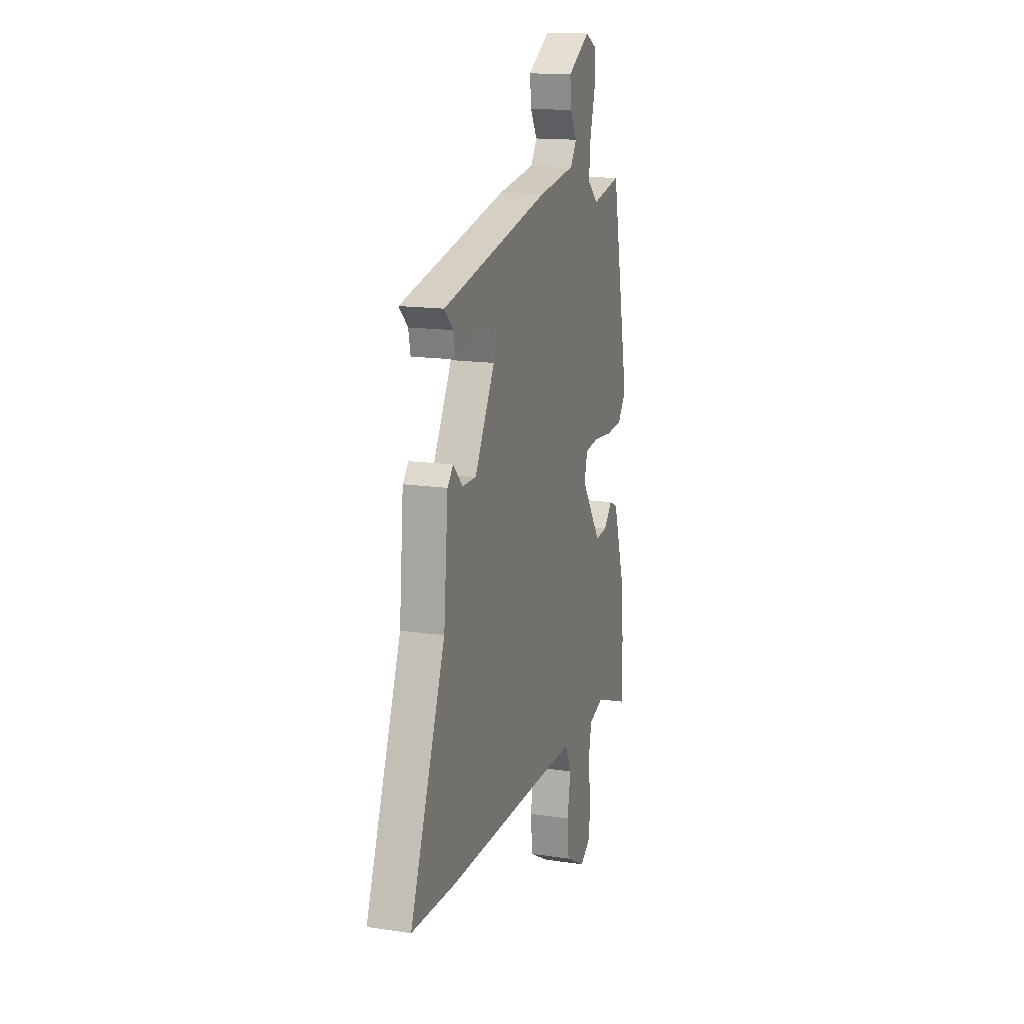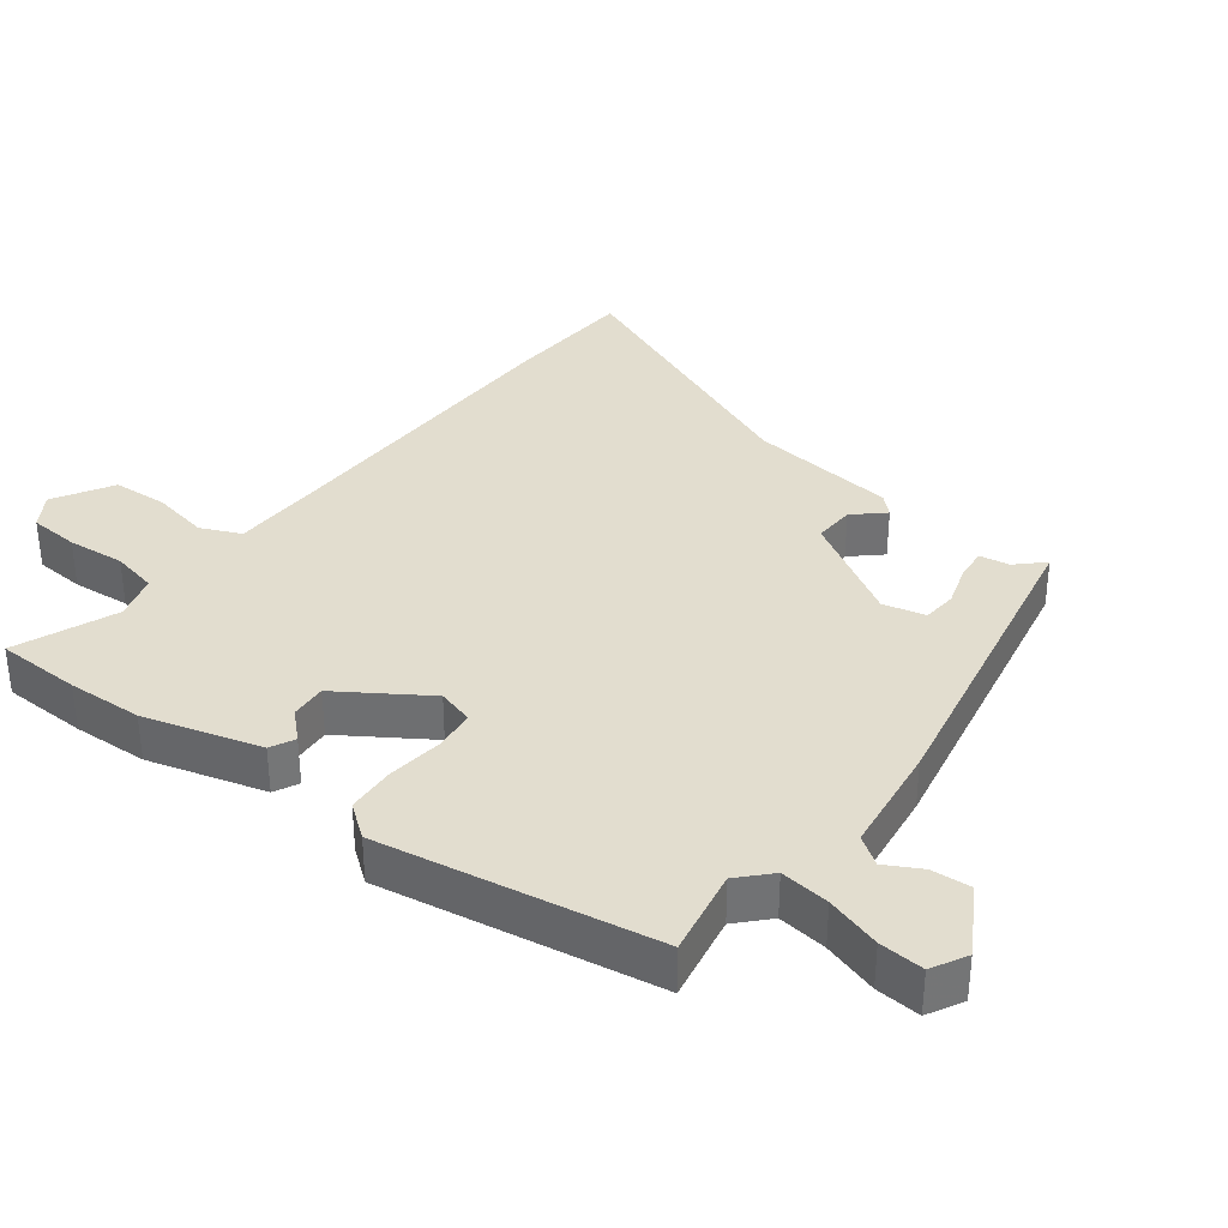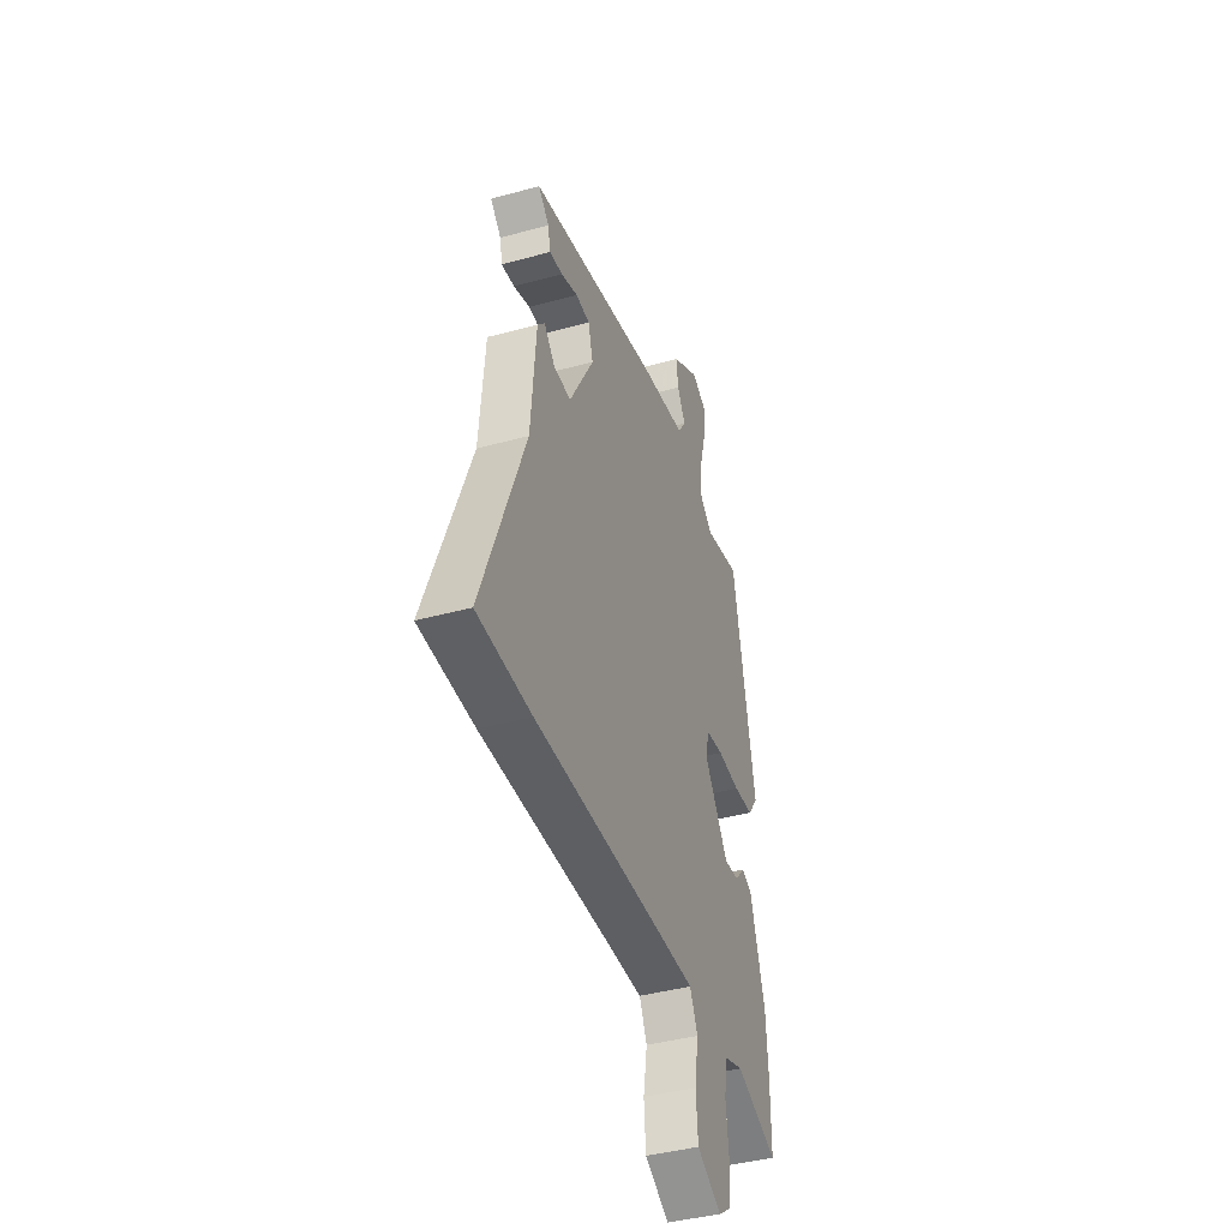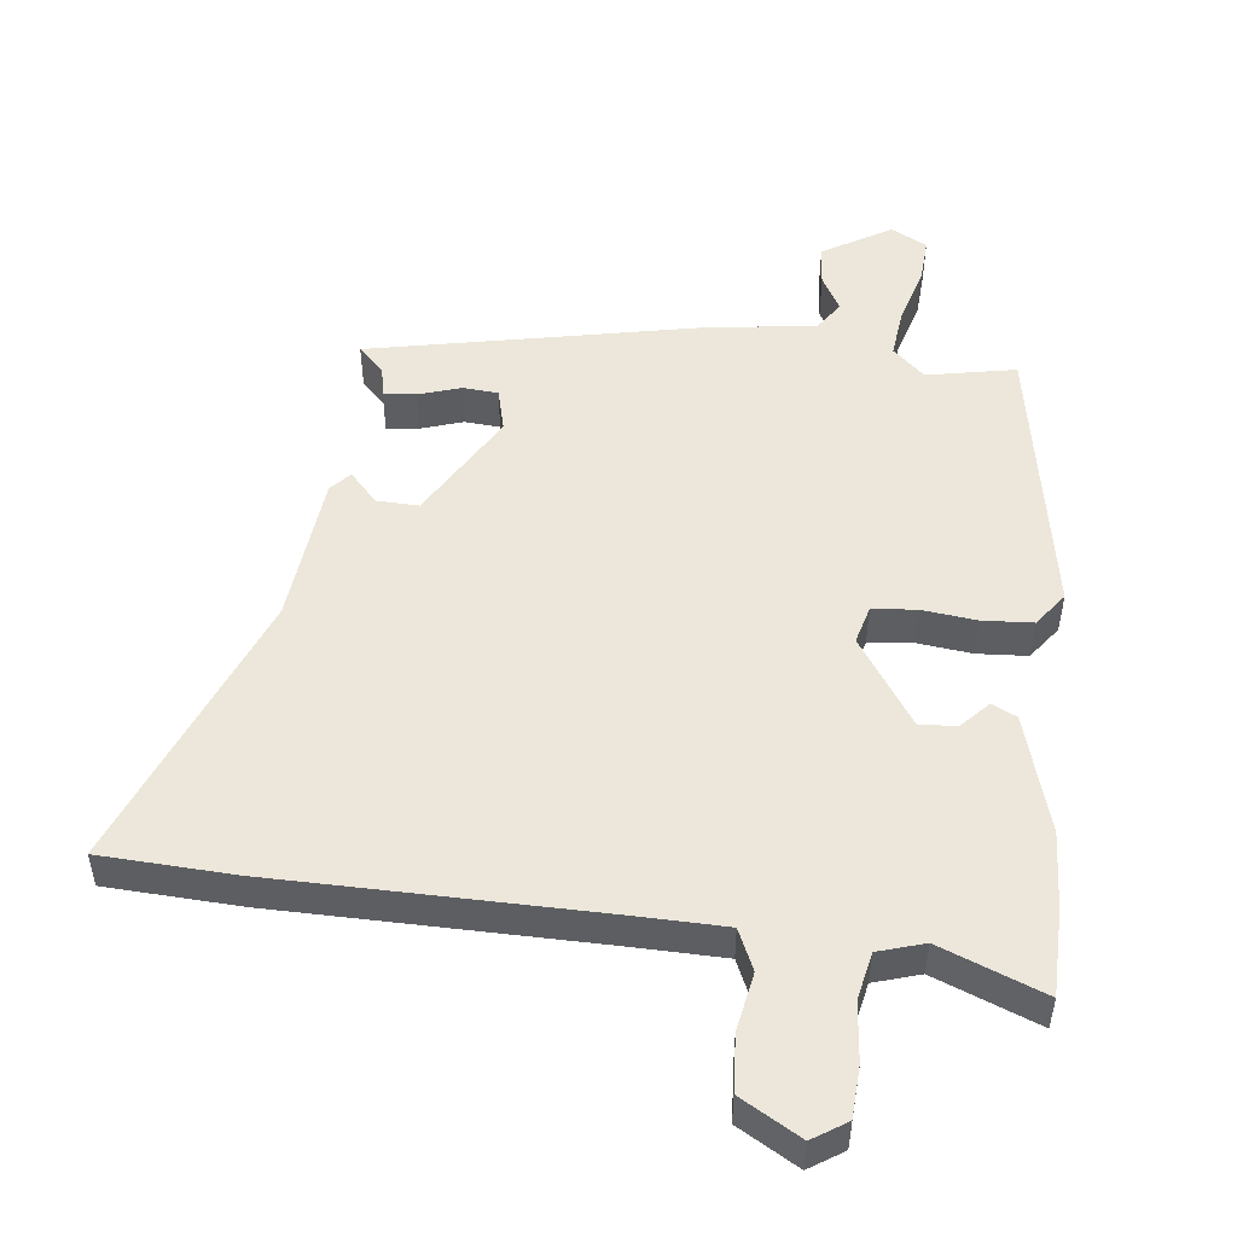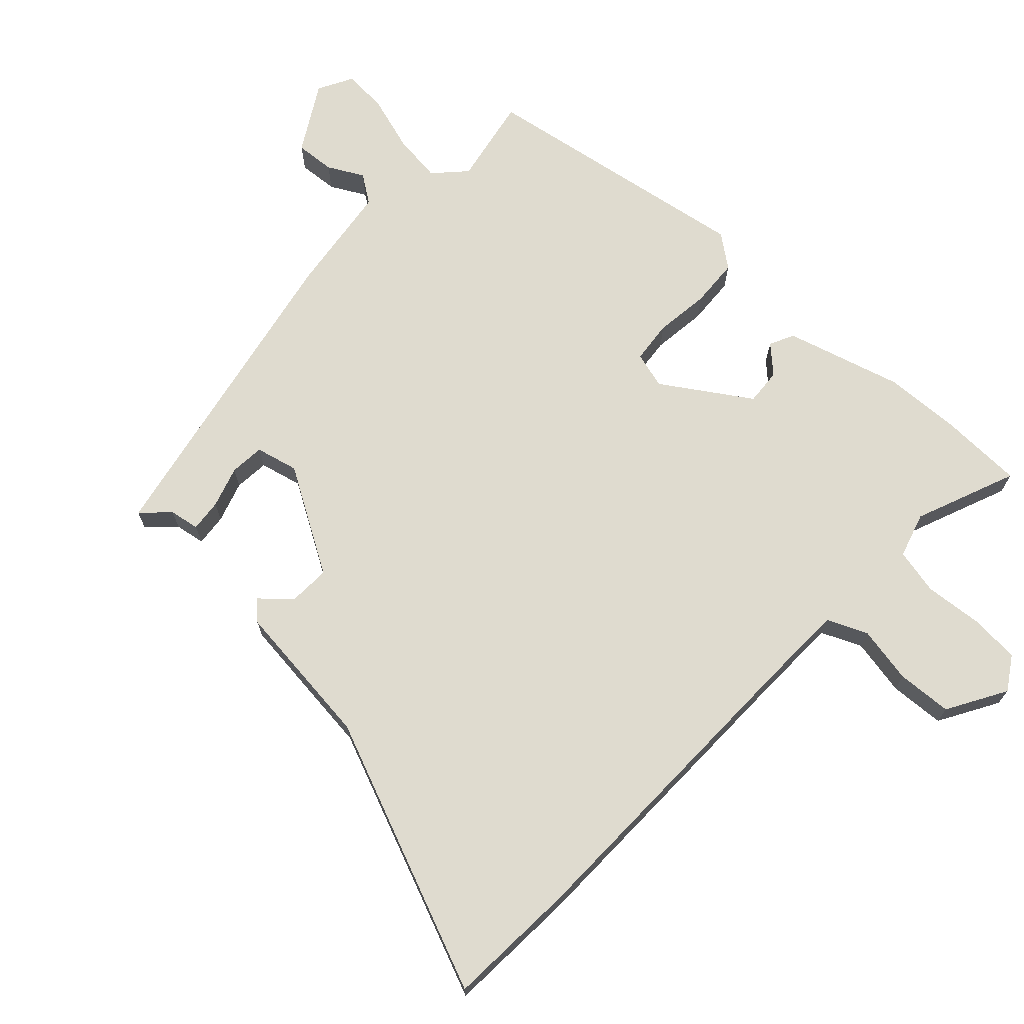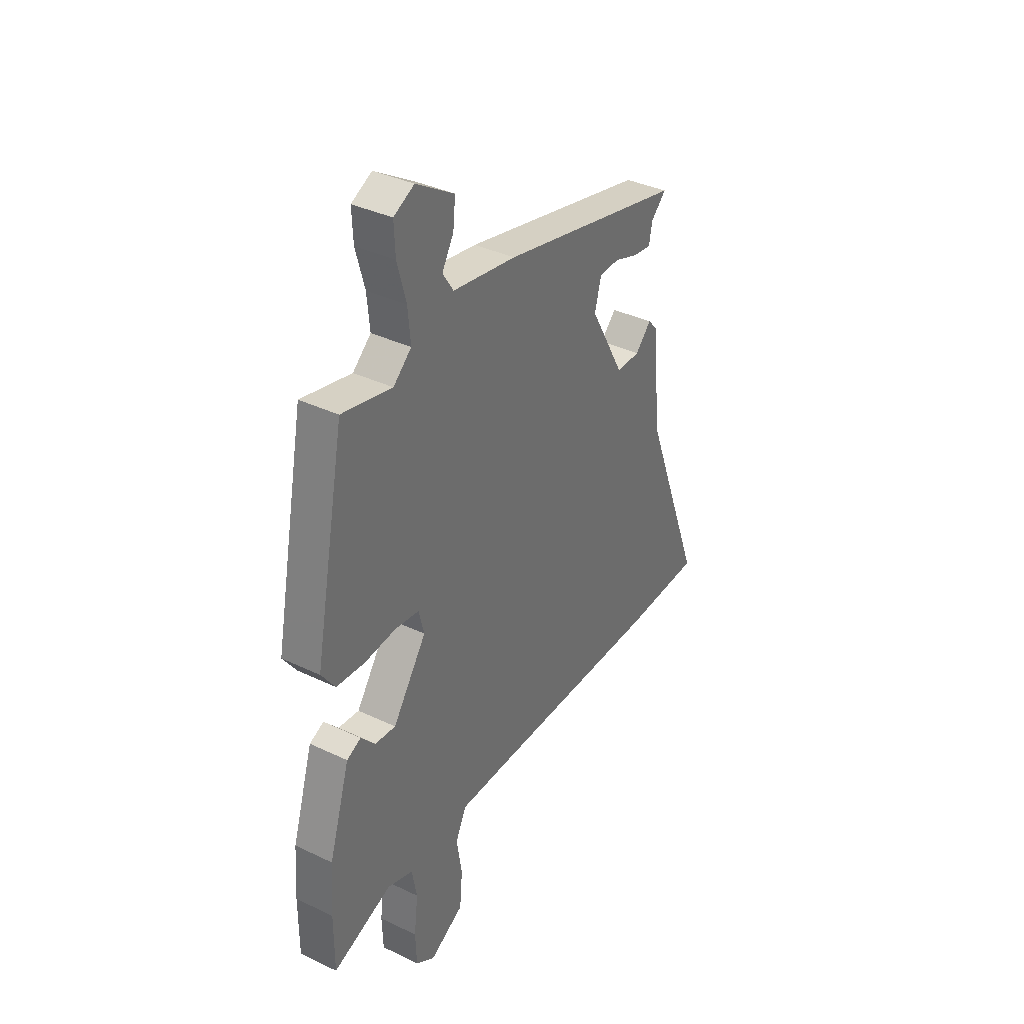
<metadata>
{"format":"obj","ext":"obj","renderer":"f3d","projection":"perspective","resolution":1024,"background":"white","views":[{"elev":15.1,"azim":107.8,"up":"+Z"},{"elev":35.0,"azim":-51.2,"up":"+Y"},{"elev":-40.8,"azim":108.6,"up":"+Z"},{"elev":50.8,"azim":-172.4,"up":"+Y"},{"elev":70.3,"azim":134.5,"up":"+Y"},{"elev":36.6,"azim":-58.1,"up":"+Z"}]}
</metadata>
<code>
v -0.41 0.07 0.488
v -0.28 0.07 0.46
v -0.233 0.07 0.502
v -0.24 0.07 0.576
v -0.263 0.07 0.659
v -0.266 0.07 0.726
v -0.213 0.07 0.753
v -0.114 0.07 0.692
v -0.12 0.07 0.633
v -0.15 0.07 0.581
v -0.122 0.07 0.538
v 0.043 0.07 0.512
v 0.52 0.07 0.405
v 0.481 0.07 0.367
v 0.472 0.07 0.322
v 0.424 0.07 0.328
v 0.363 0.07 0.349
v 0.311 0.07 0.346
v 0.294 0.07 0.283
v 0.383 0.07 0.123
v 0.445 0.07 0.124
v 0.486 0.07 0.167
v 0.512 0.07 0.138
v 0.531 0.07 -0.083
v 0.687 0.07 -0.494
v 0.491 0.07 -0.5
v 0.016 0.07 -0.495
v -0.115 0.07 -0.495
v -0.143 0.07 -0.554
v -0.129 0.07 -0.64
v -0.136 0.07 -0.722
v -0.225 0.07 -0.771
v -0.274 0.07 -0.738
v -0.277 0.07 -0.663
v -0.267 0.07 -0.577
v -0.28 0.07 -0.508
v -0.347 0.07 -0.486
v -0.5 0.07 -0.543
v -0.5 0.07 -0.416
v -0.492 0.07 -0.304
v -0.438 0.07 -0.131
v -0.401 0.07 -0.114
v -0.364 0.07 -0.155
v -0.31 0.07 -0.16
v -0.222 0.07 -0.033
v -0.236 0.07 0.022
v -0.299 0.07 0.03
v -0.381 0.07 0.022
v -0.454 0.07 0.028
v -0.49 0.07 0.078
v -0.41 0 0.488
v -0.28 0 0.46
v -0.233 0 0.502
v -0.24 0 0.576
v -0.263 0 0.659
v -0.266 0 0.726
v -0.213 0 0.753
v -0.114 0 0.692
v -0.12 0 0.633
v -0.15 0 0.581
v -0.122 0 0.538
v 0.043 0 0.512
v 0.52 0 0.405
v 0.481 0 0.367
v 0.472 0 0.322
v 0.424 0 0.328
v 0.363 0 0.349
v 0.311 0 0.346
v 0.294 0 0.283
v 0.383 0 0.123
v 0.445 0 0.124
v 0.486 0 0.167
v 0.512 0 0.138
v 0.531 0 -0.083
v 0.687 0 -0.494
v 0.491 0 -0.5
v 0.016 0 -0.495
v -0.115 0 -0.495
v -0.143 0 -0.554
v -0.129 0 -0.64
v -0.136 0 -0.722
v -0.225 0 -0.771
v -0.274 0 -0.738
v -0.277 0 -0.663
v -0.267 0 -0.577
v -0.28 0 -0.508
v -0.347 0 -0.486
v -0.5 0 -0.543
v -0.5 0 -0.416
v -0.492 0 -0.304
v -0.438 0 -0.131
v -0.401 0 -0.114
v -0.364 0 -0.155
v -0.31 0 -0.16
v -0.222 0 -0.033
v -0.236 0 0.022
v -0.299 0 0.03
v -0.381 0 0.022
v -0.454 0 0.028
v -0.49 0 0.078
f 47 48 49 50
f 46 47 50 1
f 40 41 42 43
f 40 43 44
f 37 38 39 40
f 36 37 40 44
f 35 36 44 45
f 33 34 35
f 32 33 35 45
f 29 30 31 32
f 24 25 26 27
f 24 27 28
f 21 22 23 24
f 20 21 24 28
f 19 20 28
f 18 19 28
f 14 15 16 17
f 14 17 18
f 11 12 13 14
f 11 14 18
f 7 8 9 10
f 5 6 7 10
f 4 5 10 11
f 3 4 11 18
f 46 1 2
f 45 46 2 3
f 29 32 45
f 28 29 45 3
f 3 18 28
f 100 99 98 97
f 51 100 97 96
f 93 92 91 90
f 94 93 90
f 90 89 88 87
f 94 90 87 86
f 95 94 86 85
f 85 84 83
f 95 85 83 82
f 82 81 80 79
f 77 76 75 74
f 78 77 74
f 74 73 72 71
f 78 74 71 70
f 78 70 69
f 78 69 68
f 67 66 65 64
f 68 67 64
f 64 63 62 61
f 68 64 61
f 60 59 58 57
f 60 57 56 55
f 61 60 55 54
f 68 61 54 53
f 52 51 96
f 53 52 96 95
f 95 82 79
f 53 95 79 78
f 78 68 53
f 1 51 52 2
f 2 52 53 3
f 3 53 54 4
f 4 54 55 5
f 5 55 56 6
f 6 56 57 7
f 7 57 58 8
f 8 58 59 9
f 9 59 60 10
f 10 60 61 11
f 11 61 62 12
f 12 62 63 13
f 13 63 64 14
f 14 64 65 15
f 15 65 66 16
f 16 66 67 17
f 17 67 68 18
f 18 68 69 19
f 19 69 70 20
f 20 70 71 21
f 21 71 72 22
f 22 72 73 23
f 23 73 74 24
f 24 74 75 25
f 25 75 76 26
f 26 76 77 27
f 27 77 78 28
f 28 78 79 29
f 29 79 80 30
f 30 80 81 31
f 31 81 82 32
f 32 82 83 33
f 33 83 84 34
f 34 84 85 35
f 35 85 86 36
f 36 86 87 37
f 37 87 88 38
f 38 88 89 39
f 39 89 90 40
f 40 90 91 41
f 41 91 92 42
f 42 92 93 43
f 43 93 94 44
f 44 94 95 45
f 45 95 96 46
f 46 96 97 47
f 47 97 98 48
f 48 98 99 49
f 49 99 100 50
f 50 100 51 1

</code>
